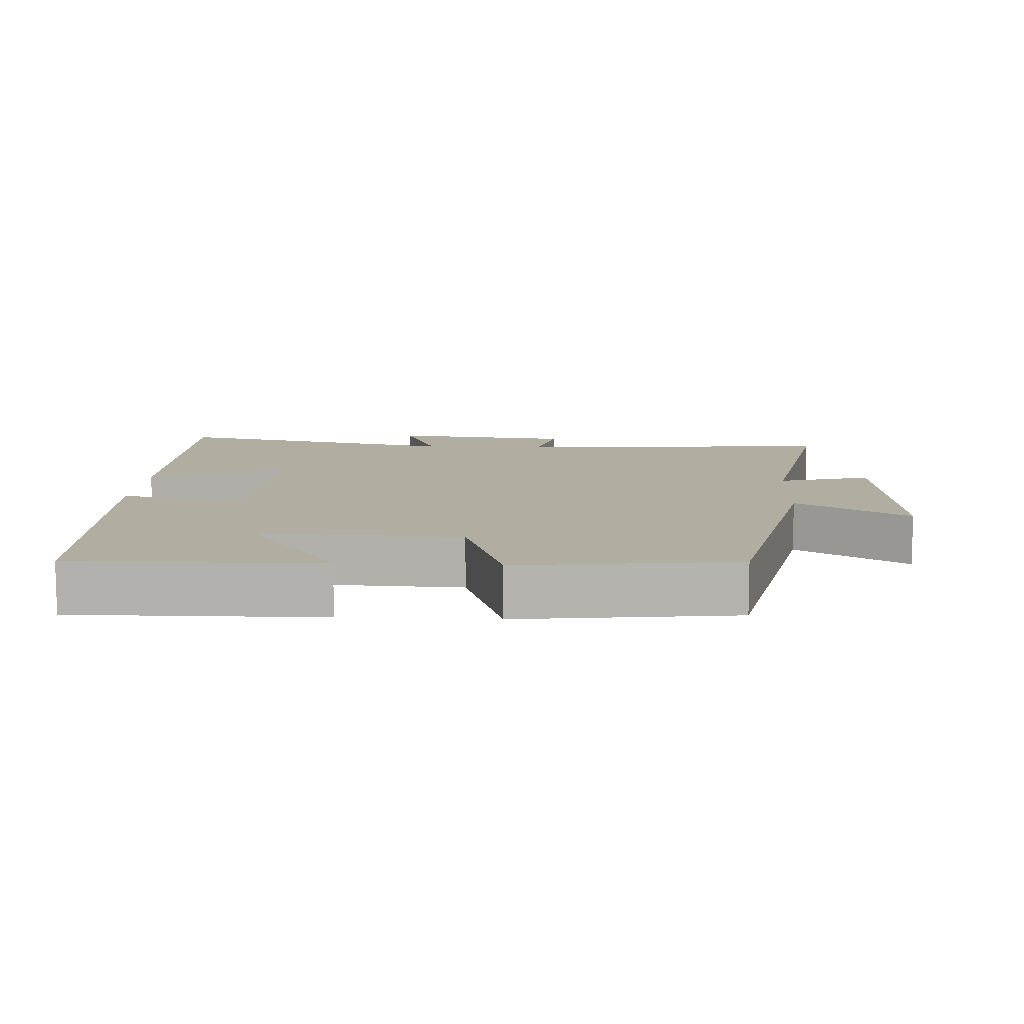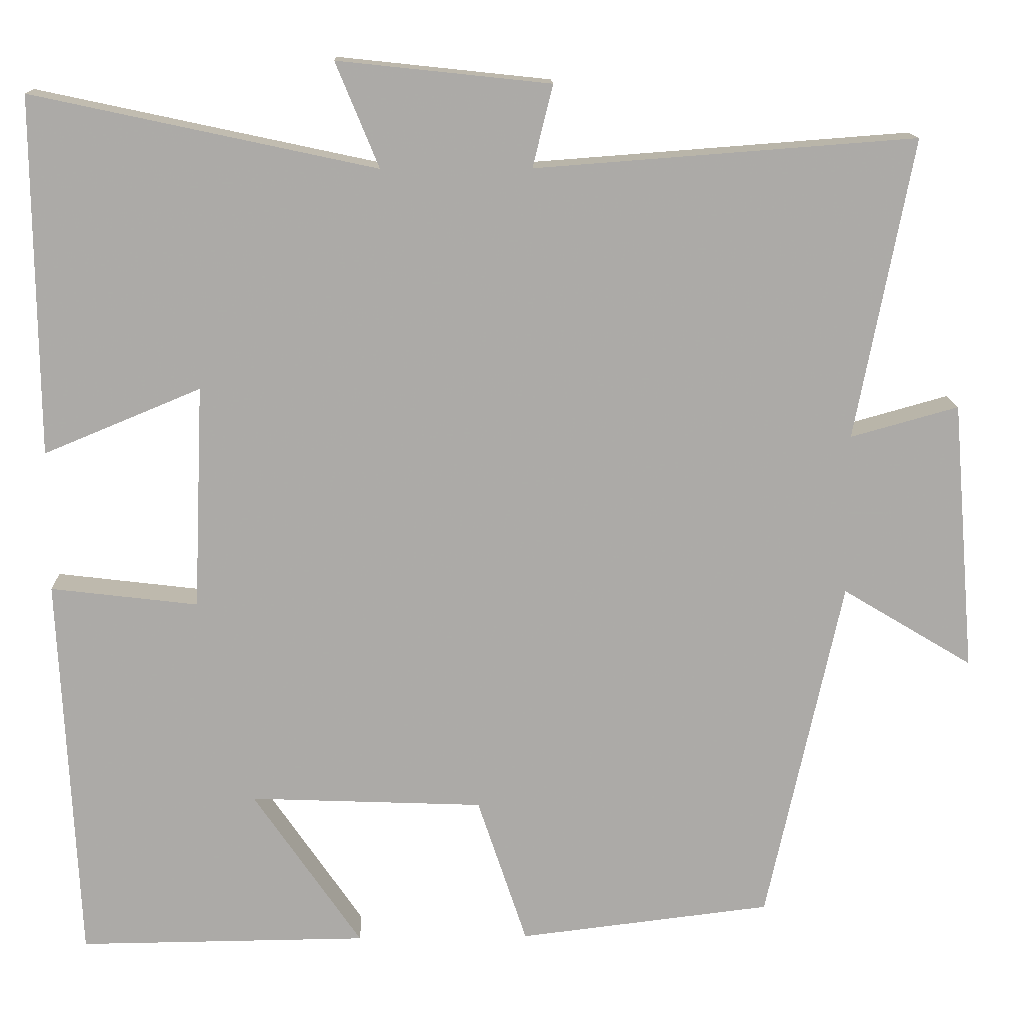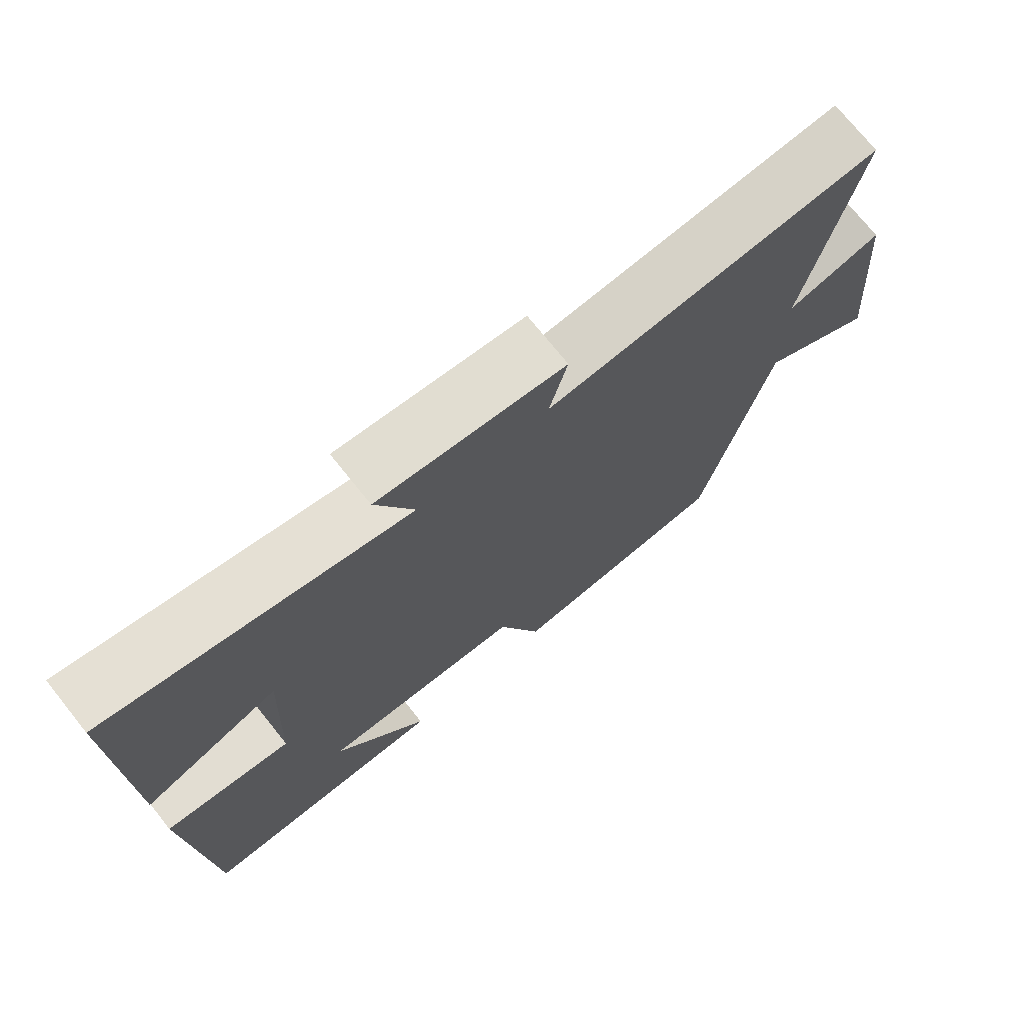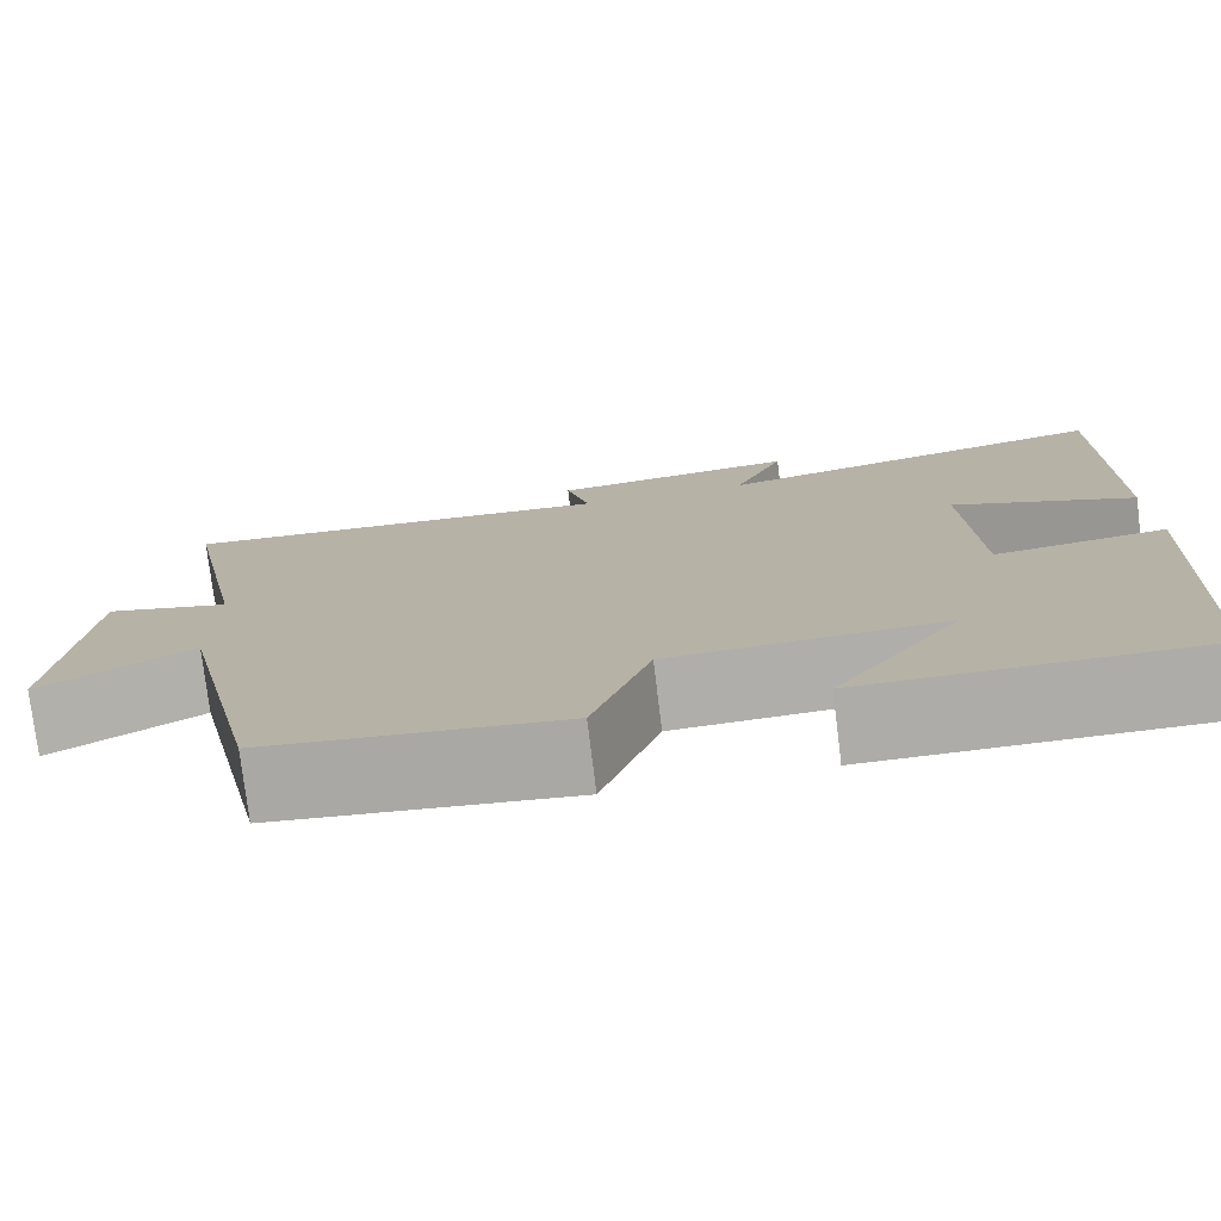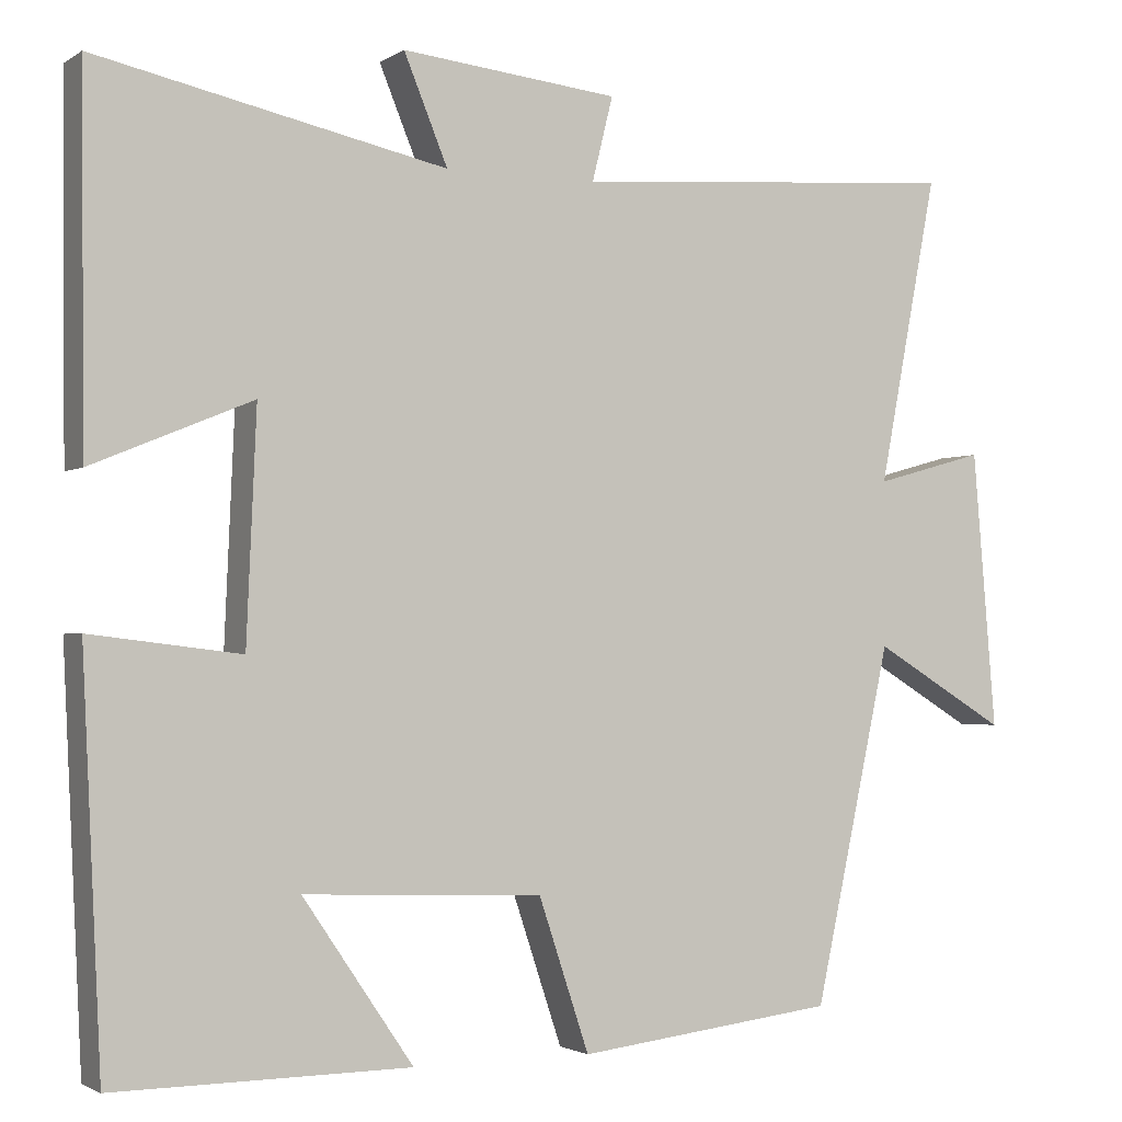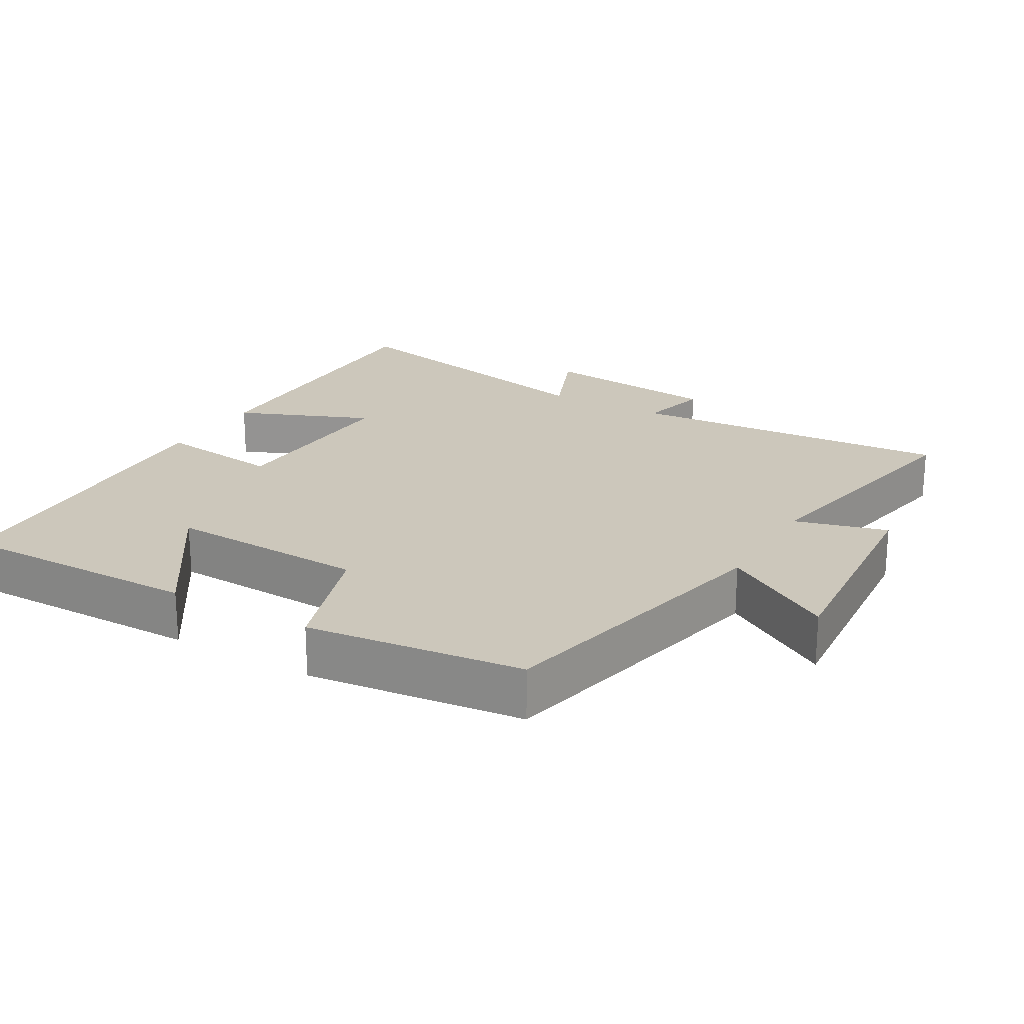
<metadata>
{"format":"obj","ext":"obj","renderer":"f3d","projection":"perspective","resolution":1024,"background":"white","views":[{"elev":10.4,"azim":-177.2,"up":"+Y"},{"elev":14.1,"azim":178.2,"up":"+Z"},{"elev":73.4,"azim":141.3,"up":"+Z"},{"elev":-77.1,"azim":7.0,"up":"+Z"},{"elev":-2.0,"azim":153.3,"up":"+Z"},{"elev":21.7,"azim":-149.7,"up":"+Y"}]}
</metadata>
<code>
v -0.571 0.07 0.535
v -0.102 0.07 0.5
v -0.127 0.07 0.601
v 0.135 0.07 0.629
v 0.082 0.07 0.5
v 0.504 0.07 0.591
v 0.5 0.07 0.151
v 0.307 0.07 0.231
v 0.319 0.07 -0.045
v 0.5 0.07 -0.023
v 0.477 0.07 -0.503
v 0.121 0.07 -0.5
v 0.254 0.07 -0.305
v -0.034 0.07 -0.317
v -0.095 0.07 -0.5
v -0.407 0.07 -0.463
v -0.5 0.07 -0.035
v -0.661 0.07 -0.132
v -0.633 0.07 0.202
v -0.5 0.07 0.165
v -0.571 0 0.535
v -0.102 0 0.5
v -0.127 0 0.601
v 0.135 0 0.629
v 0.082 0 0.5
v 0.504 0 0.591
v 0.5 0 0.151
v 0.307 0 0.231
v 0.319 0 -0.045
v 0.5 0 -0.023
v 0.477 0 -0.503
v 0.121 0 -0.5
v 0.254 0 -0.305
v -0.034 0 -0.317
v -0.095 0 -0.5
v -0.407 0 -0.463
v -0.5 0 -0.035
v -0.661 0 -0.132
v -0.633 0 0.202
v -0.5 0 0.165
f 17 18 19 20
f 15 16 17 20
f 14 15 20 1
f 13 14 1 2
f 10 11 12 13
f 9 10 13
f 8 9 13 2
f 5 6 7 8
f 5 8 2 3
f 3 4 5
f 40 39 38 37
f 40 37 36 35
f 21 40 35 34
f 22 21 34 33
f 33 32 31 30
f 33 30 29
f 22 33 29 28
f 28 27 26 25
f 23 22 28 25
f 25 24 23
f 1 21 22 2
f 2 22 23 3
f 3 23 24 4
f 4 24 25 5
f 5 25 26 6
f 6 26 27 7
f 7 27 28 8
f 8 28 29 9
f 9 29 30 10
f 10 30 31 11
f 11 31 32 12
f 12 32 33 13
f 13 33 34 14
f 14 34 35 15
f 15 35 36 16
f 16 36 37 17
f 17 37 38 18
f 18 38 39 19
f 19 39 40 20
f 20 40 21 1

</code>
